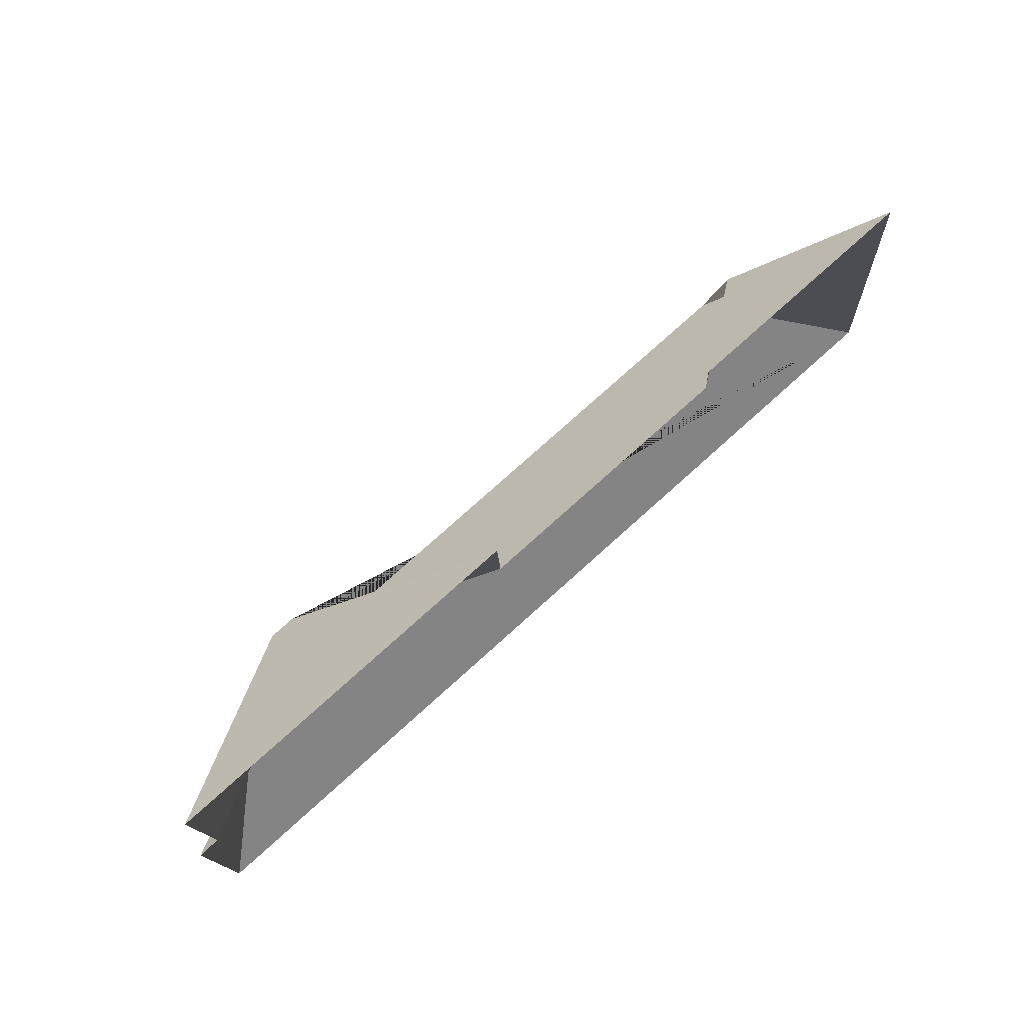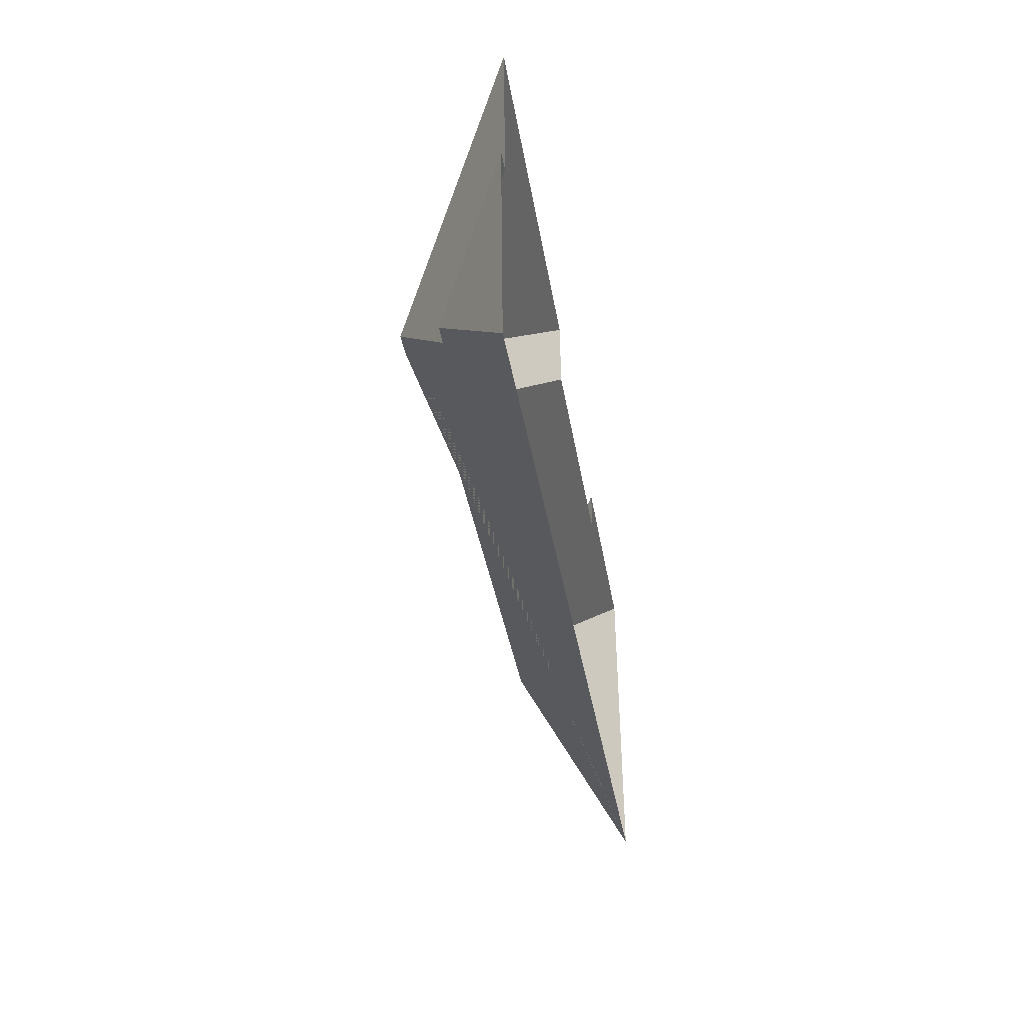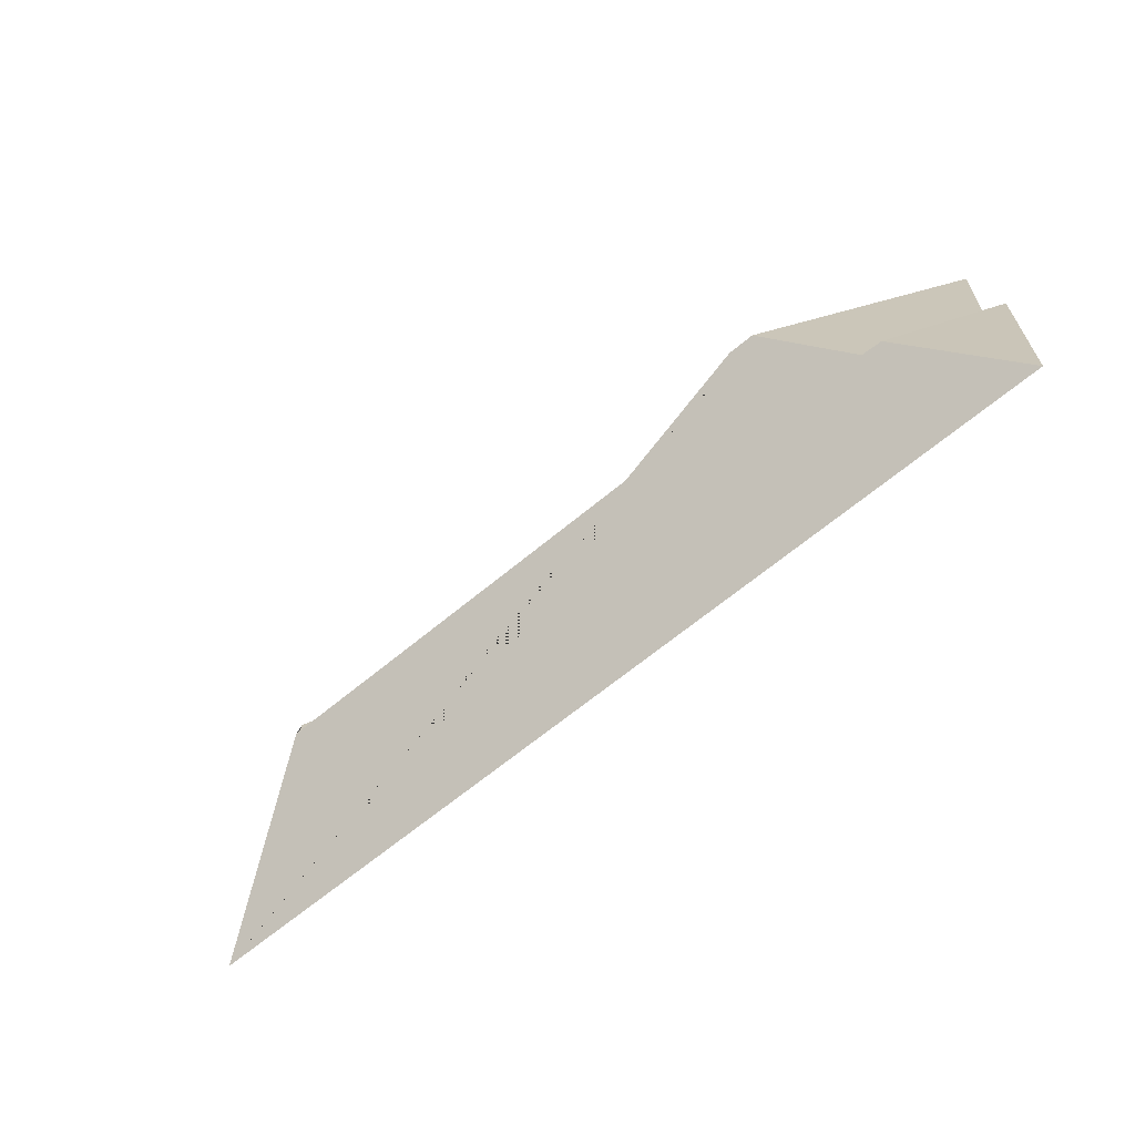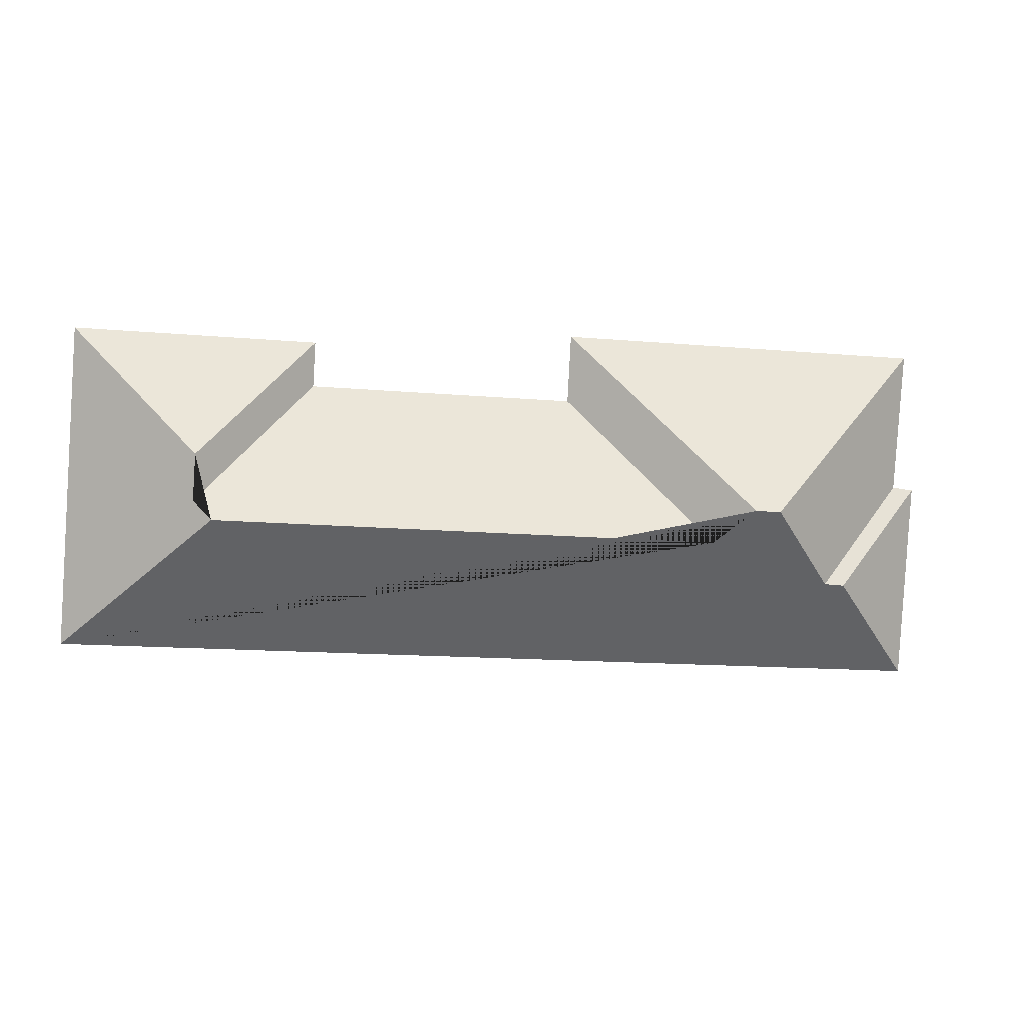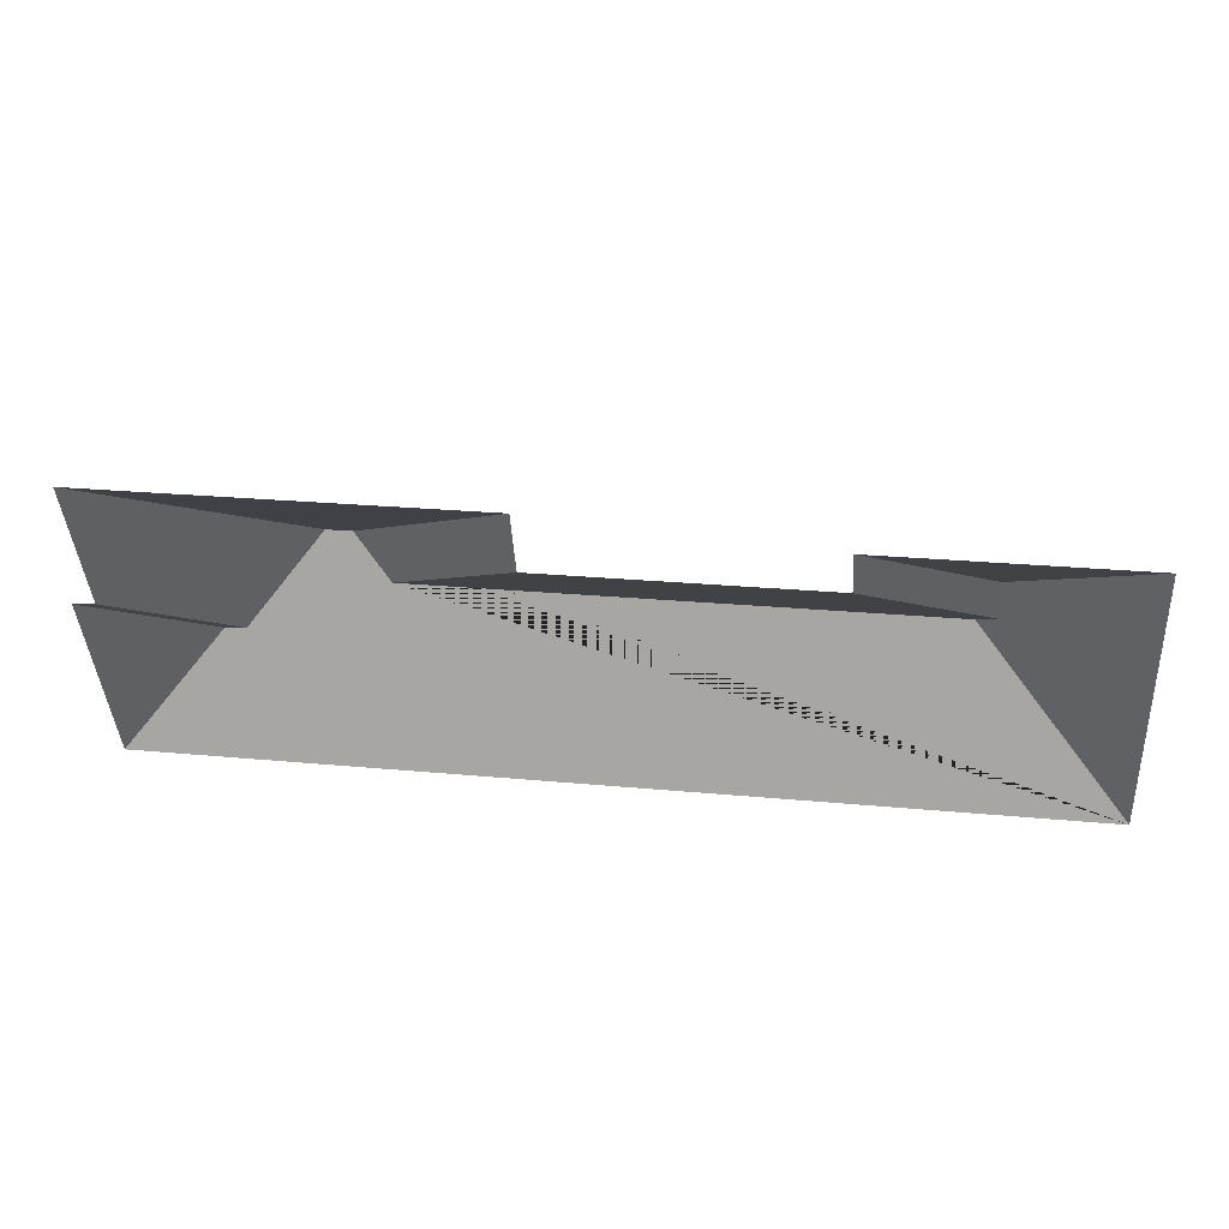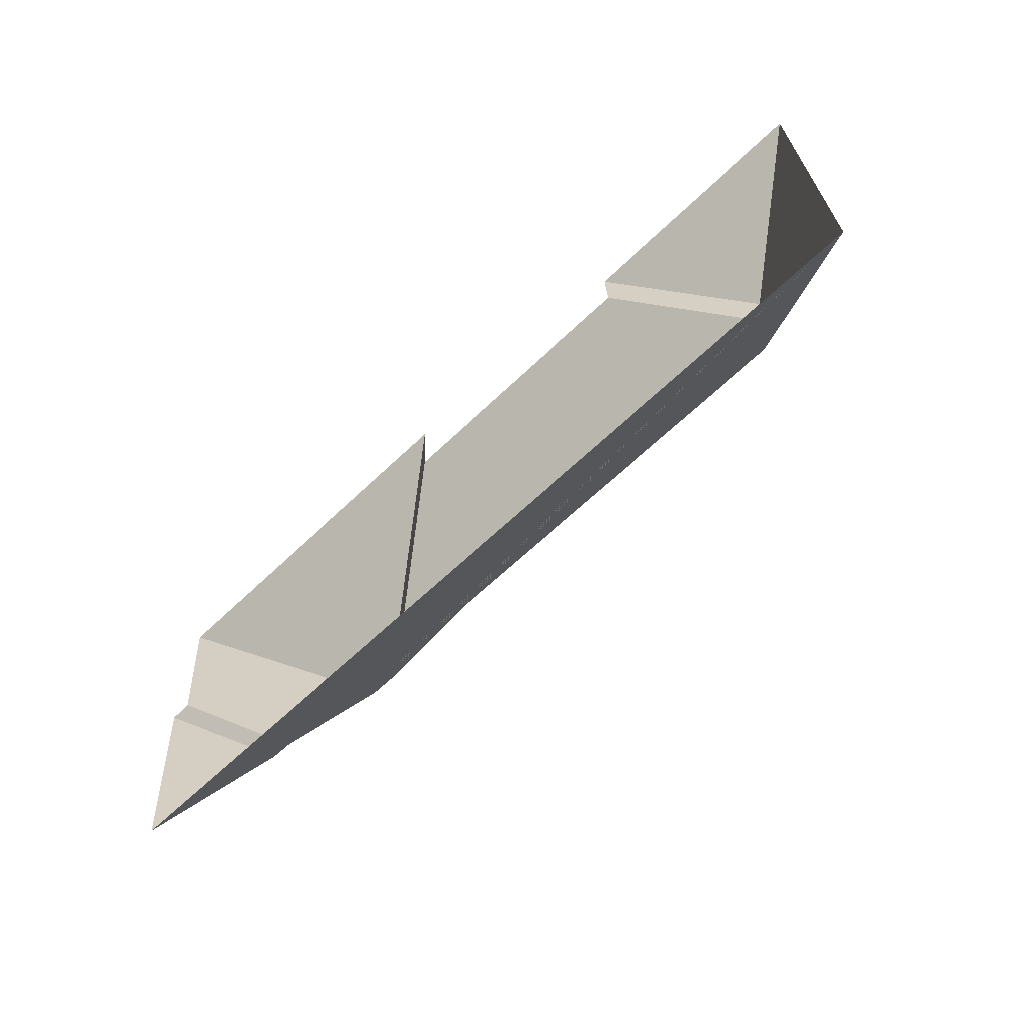
<metadata>
{"format":"obj","ext":"obj","renderer":"f3d","projection":"perspective","resolution":1024,"background":"white","views":[{"elev":71.9,"azim":-41.8,"up":"+Z"},{"elev":-39.3,"azim":-81.1,"up":"+Z"},{"elev":-70.6,"azim":-140.1,"up":"+Z"},{"elev":4.7,"azim":170.0,"up":"+Z"},{"elev":49.1,"azim":7.9,"up":"+Z"},{"elev":-59.3,"azim":43.8,"up":"+Z"}]}
</metadata>
<code>
o CG10_500_040060_0002_roof
v 539.4 75 -190.8
v 528.2 75 -10.14
v 462.3 123.7 -79.9
v 463.8 123.7 -105.7
v 454.2 130.8 -116
v 392.2 75 -18.55
v 393.7 75 -43.78
v 243.3 75 -53.08
v 241.2 75 -14.86
v 168.8 130.7 -133.5
v 147.4 145 -114.3
v 133.2 145 -115.1
v 95.33 114.6 -160.9
v 83.82 114.2 -162.2
v 32.62 75 -27.76
v 38.14 75 -107
v 33.12 75 -221.3
v 26.17 75 -108.9
v 539.4 0 -190.8
v 528.2 0 -10.14
v 392.2 0 -18.55
v 393.7 0 -43.78
v 243.3 0 -53.08
v 241.2 0 -14.86
v 32.62 0 -27.76
v 38.14 0 -107
v 26.17 0 -108.9
v 33.12 0 -221.3
f 15 9 11 12
f 9 8 10 11
f 8 7 4 5 10
f 7 4 3 6
f 6 3 2
f 3 2 1 5 4
f 1 5 10 11 12 13 14 17
f 17 14 18
f 14 13 16 18
f 16 13 12 15

</code>
